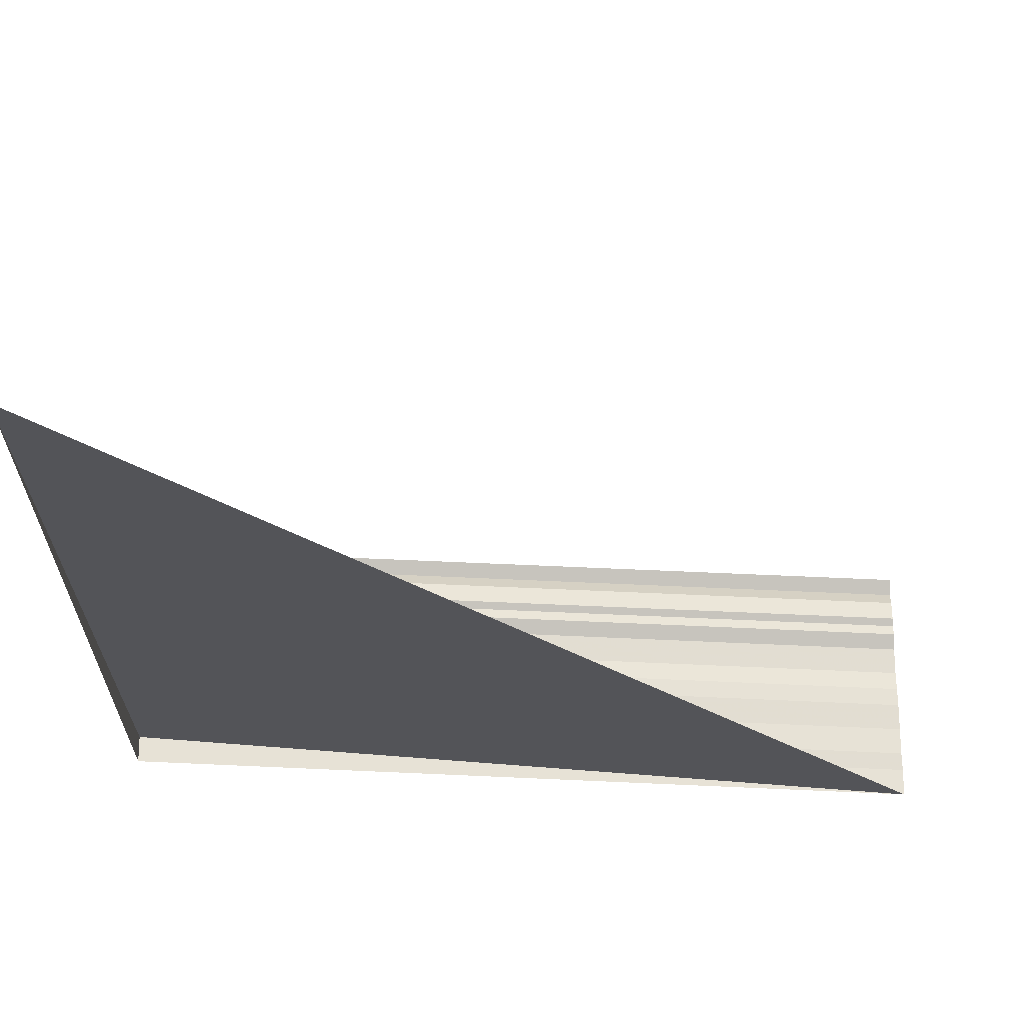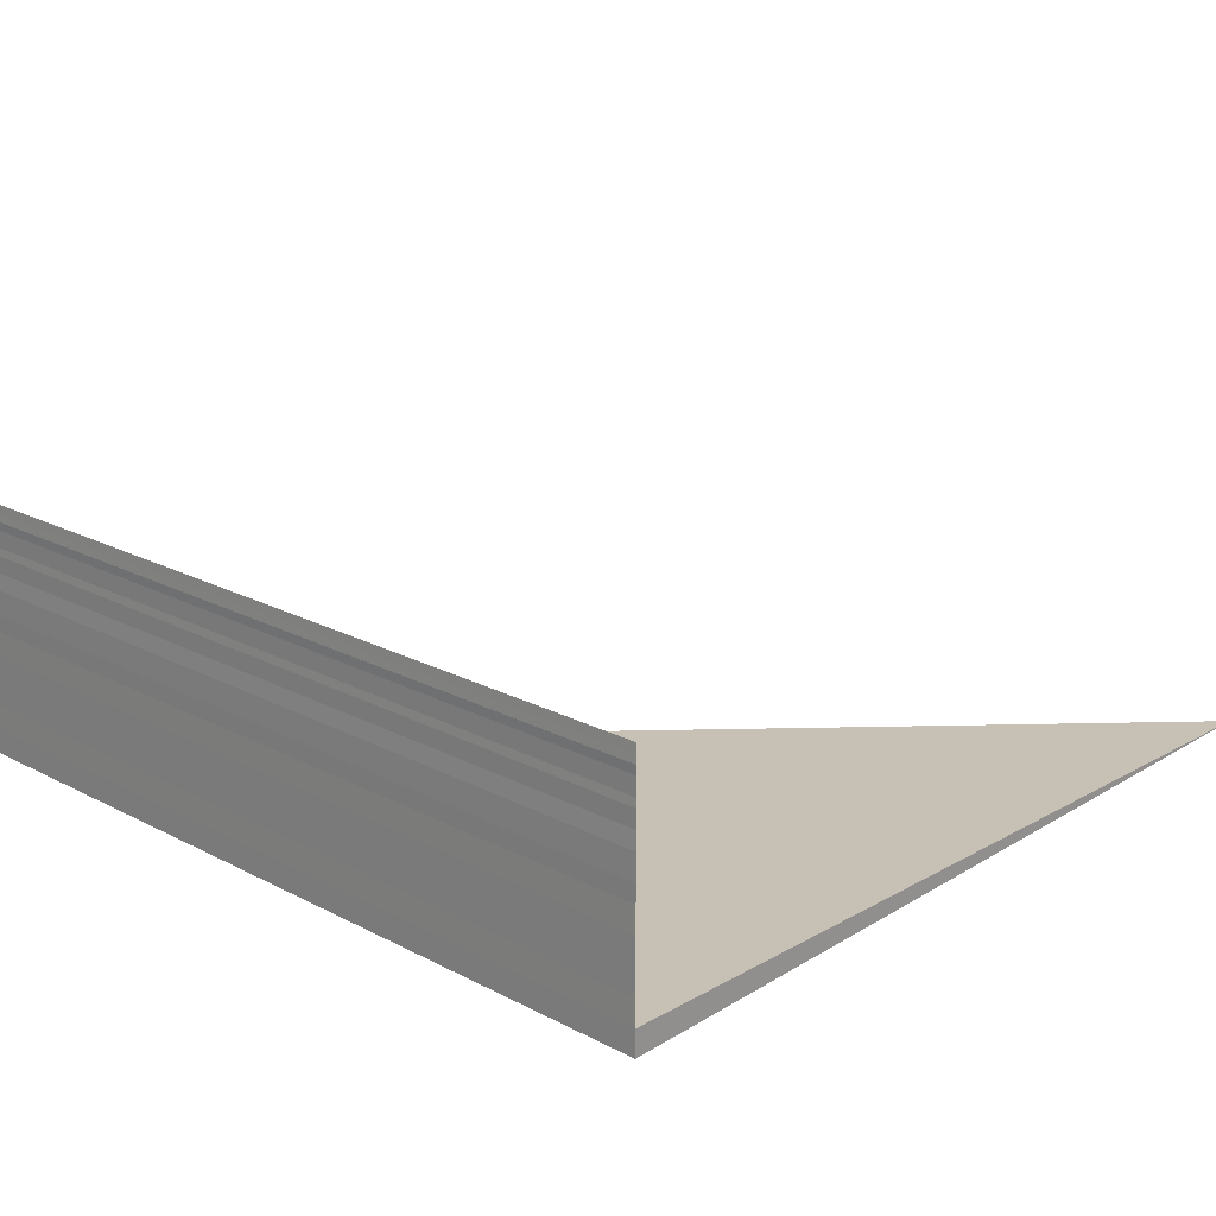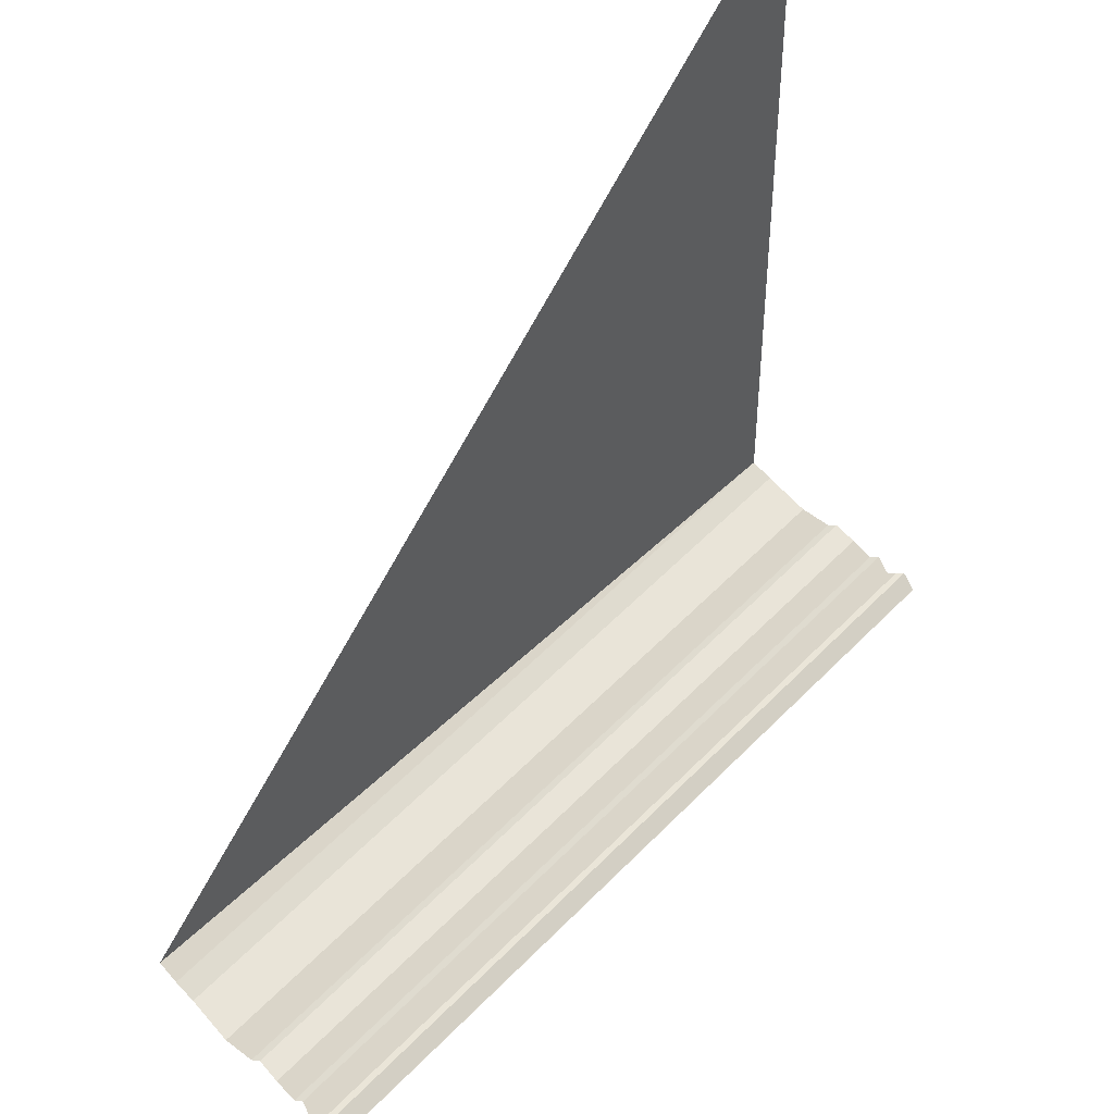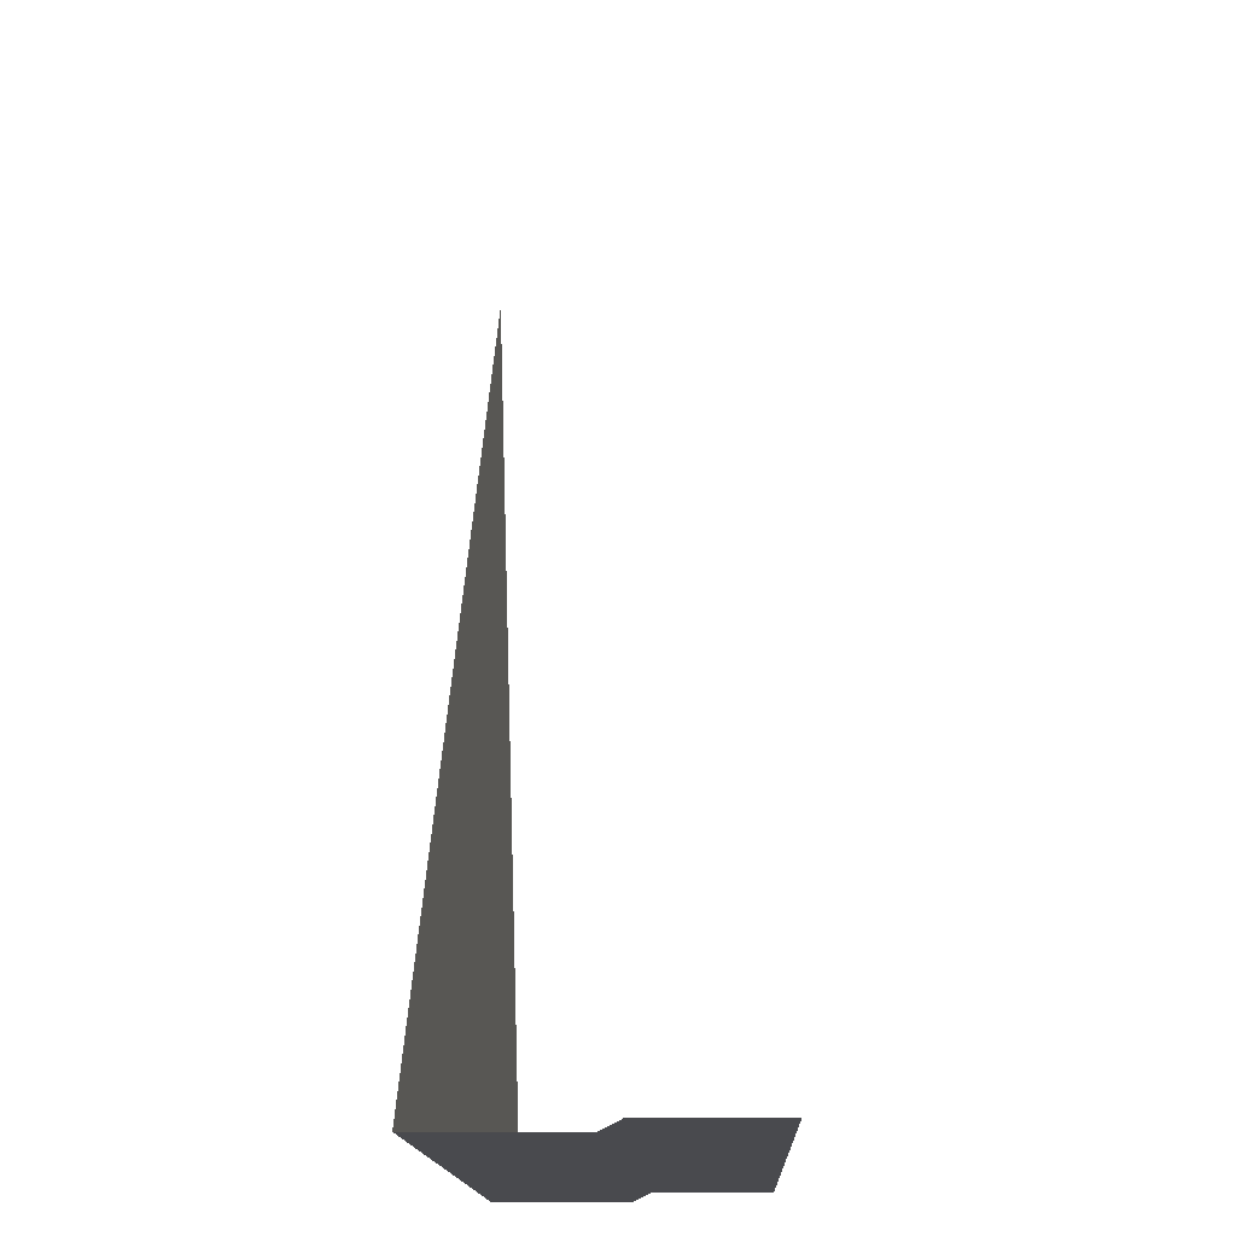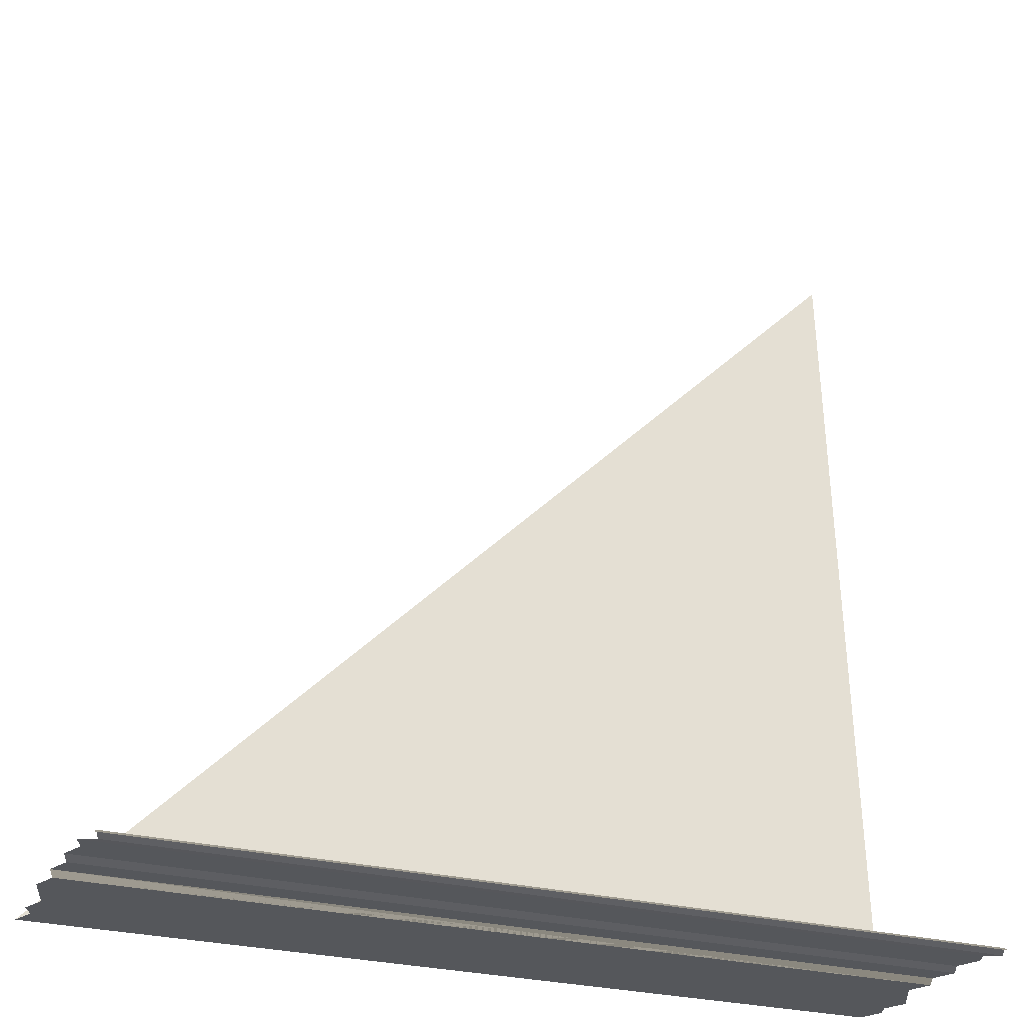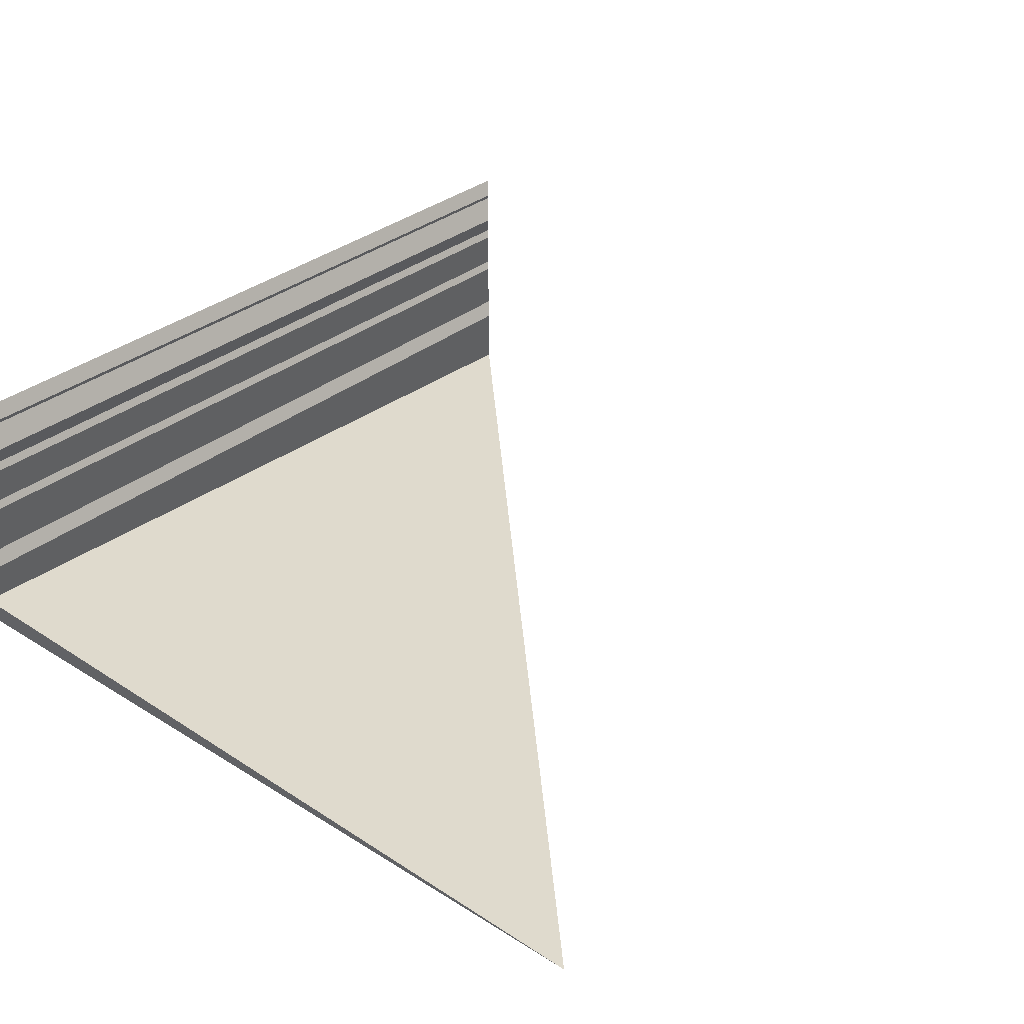
<metadata>
{"format":"obj","ext":"obj","renderer":"f3d","projection":"perspective","resolution":1024,"background":"white","views":[{"elev":64.9,"azim":-177.3,"up":"+Y"},{"elev":21.0,"azim":43.0,"up":"+Z"},{"elev":58.0,"azim":-46.6,"up":"+Y"},{"elev":-13.5,"azim":-88.2,"up":"+Y"},{"elev":-27.1,"azim":-23.3,"up":"+Y"},{"elev":32.1,"azim":131.3,"up":"+Z"}]}
</metadata>
<code>
o 2272
v 2223 1882 14.17
v 2223 1882 14.17
v 2223 1882 14.17
v 2223 1882 14.17
v 2223 1882 14.17
v 2223 1882 14.17
v 2223 1882 14.17
v 2223 1882 14.17
v 2223 1882 14.17
v 2223 1882 14.17
v 2223 1882 14.17
v 2223 1882 14.17
v 2223 1882 14.17
v 2223 1882 14.17
v 2223 1882 14.17
v 2223 1882 14.17
v 2223 1882 14.17
v 2223 1882 14.17
v 2223 1882 14.17
v 2223 1882 14.17
v 2223 1882 14.17
v 2223 1882 14.17
v 2223 1882 14.17
v 2223 1882 14.17
v 2223 1882 14.17
v 2223 1882 14.17
v 2223 1882 14.17
v 2223 1882 14.17
v 2223 1882 14.17
v 2223 1882 14.17
v 2223 1882 14.17
v 2223 1882 14.17
v 2223 1882 14.17
v 2223 1882 14.17
v 2223 1882 14.17
v 2223 1882 14.17
v 2223 1882 14.17
v 2223 1882 14.17
v 2223 1882 14.17
v 2223 1882 14.17
v 2223 1882 14.17
v 2223 1882 14.17
v 2223 1882 14.17
v 2223 1882 14.17
v 2223 1882 14.17
v 2223 1882 14.17
v 2223 1882 14.17
v 2223 1882 14.17
v 2223 1882 14.17
v 2223 1882 14.17
v 2223 1882 14.17
v 2223 1882 14.17
v 2223 1882 14.17
v 2223 1882 14.17
v 2223 1882 14.17
v 2223 1882 14.17
v 2223 1882 14.17
v 2223 1882 14.17
v 2223 1882 14.17
v 2223 1882 14.17
v 2223 1882 14.17
v 2223 1882 14.17
v 2223 1882 14.17
v 2223 1882 14.17
v 2223 1882 14.17
v 2223 1882 14.17
v 2223 1882 14.17
v 2223 1882 14.17
v 2223 1882 14.17
v 2223 1882 14.17
v 2223 1882 14.17
v 2223 1882 14.17
v 2223 1882 14.17
v 2223 1882 14.17
v 2223 1882 14.17
v 2223 1882 14.17
v 2223 1882 14.17
v 2223 1882 14.17
v 2223 1882 14.17
v 2223 1882 14.17
v 2223 1882 14.17
v 2223 1882 14.17
v 2223 1882 14.17
v 2223 1882 14.17
v 2223 1882 14.17
v 2223 1882 14.17
v 2223 1882 14.17
v 2223 1882 14.17
v 2223 1882 14.17
v 2223 1882 14.17
v 2223 1882 14.17
v 2223 1882 14.17
v 2223 1882 14.17
v 2223 1882 14.17
v 2223 1882 14.17
v 2223 1882 14.17
v 2223 1882 14.17
v 2223 1882 14.17
v 2223 1882 14.17
v 2223 1882 14.17
v 2223 1882 14.17
v 2223 1882 14.17
v 2223 1882 14.17
v 2223 1882 14.17
v 2223 1882 14.17
v 2223 1882 14.17
v 2223 1882 14.17
v 2223 1882 14.17
v 2223 1882 14.17
v 2223 1882 14.17
v 2223 1882 14.17
v 2223 1882 14.17
v 2223 1882 14.17
v 2223 1882 14.17
v 2223 1882 14.17
v 2223 1882 14.17
v 2223 1882 14.17
v 2223 1882 14.17
v 2223 1882 14.17
v 2223 1882 14.17
v 2223 1882 14.17
v 2223 1882 14.17
v 2223 1882 14.17
v 2223 1882 14.17
v 2223 1882 14.17
v 2223 1882 14.17
v 2223 1882 14.17
v 2223 1882 14.17
v 2223 1882 14.17
v 2223 1882 14.17
v 2223 1882 14.17
v 2223 1882 14.17
v 2223 1882 14.17
v 2223 1882 14.17
v 2223 1882 14.17
v 2223 1882 14.17
v 2223 1882 14.17
v 2223 1882 14.17
v 2223 1882 14.17
v 2223 1882 14.17
v 2223 1882 14.17
f 1 2 3
f 4 5 3
f 6 7 3
f 8 9 6
f 10 11 12
f 10 13 14
f 14 15 16
f 17 18 19
f 19 20 21
f 22 23 24
f 24 25 26
f 27 28 29
f 29 30 31
f 32 33 34
f 34 35 36
f 37 38 39
f 39 40 41
f 42 43 44
f 44 45 46
f 47 48 49
f 49 50 51
f 52 53 54
f 54 55 56
f 57 58 59
f 59 60 61
f 62 63 64
f 64 65 66
f 67 68 69
f 69 70 71
f 72 73 74
f 74 75 76
f 77 78 79
f 79 80 81
f 82 83 84
f 84 85 86
f 87 88 89
f 89 90 91
f 92 93 94
f 94 95 96
f 97 98 99
f 99 100 101
f 102 103 104
f 104 105 106
f 107 108 109
f 109 110 111
f 112 113 114
f 114 115 116
f 117 118 119
f 119 120 121
f 122 123 124
f 124 125 126
f 127 128 129
f 129 130 131
f 132 133 134
f 134 135 136
f 137 138 139
f 139 140 141

</code>
